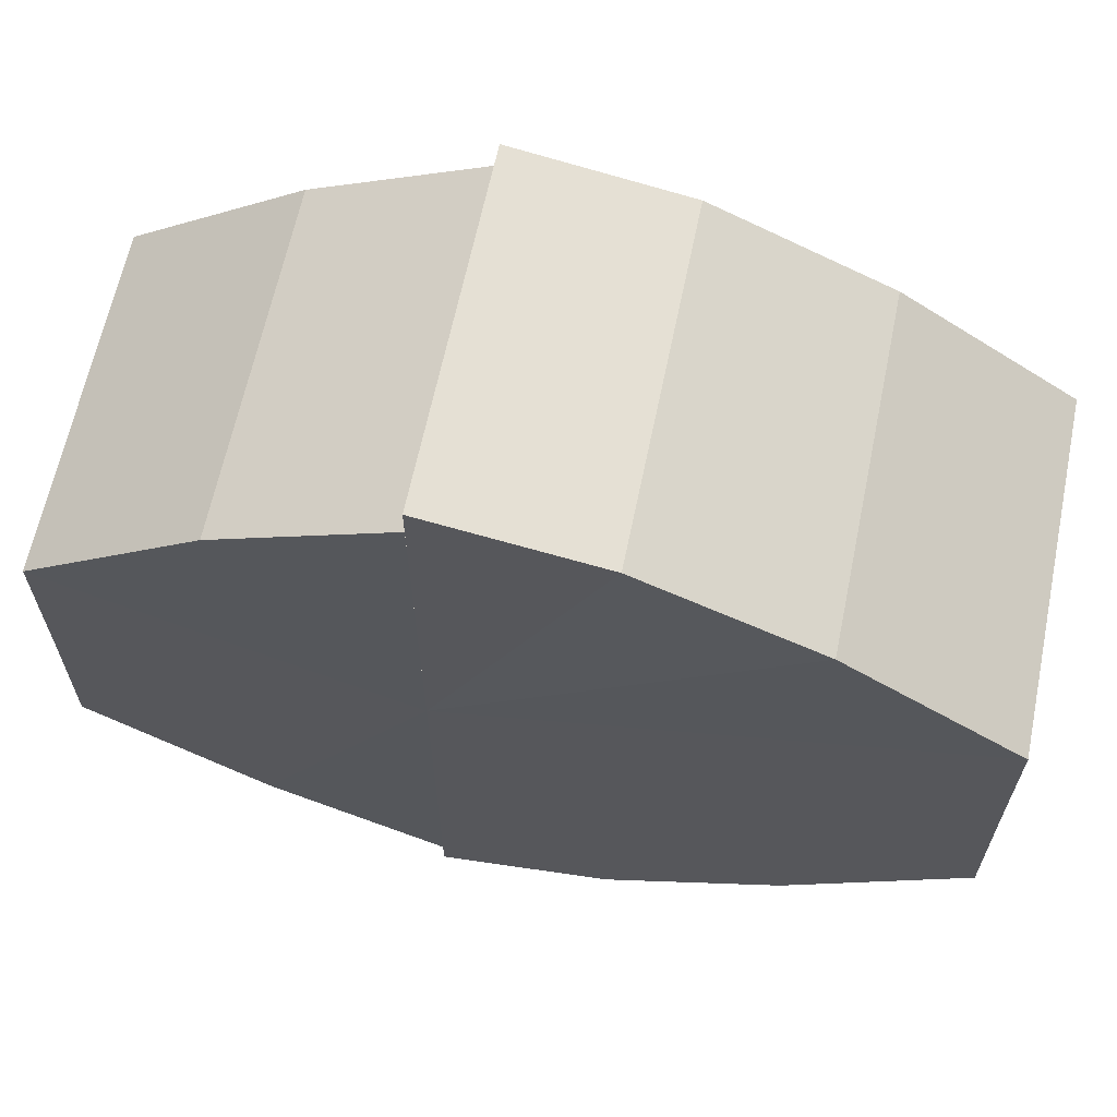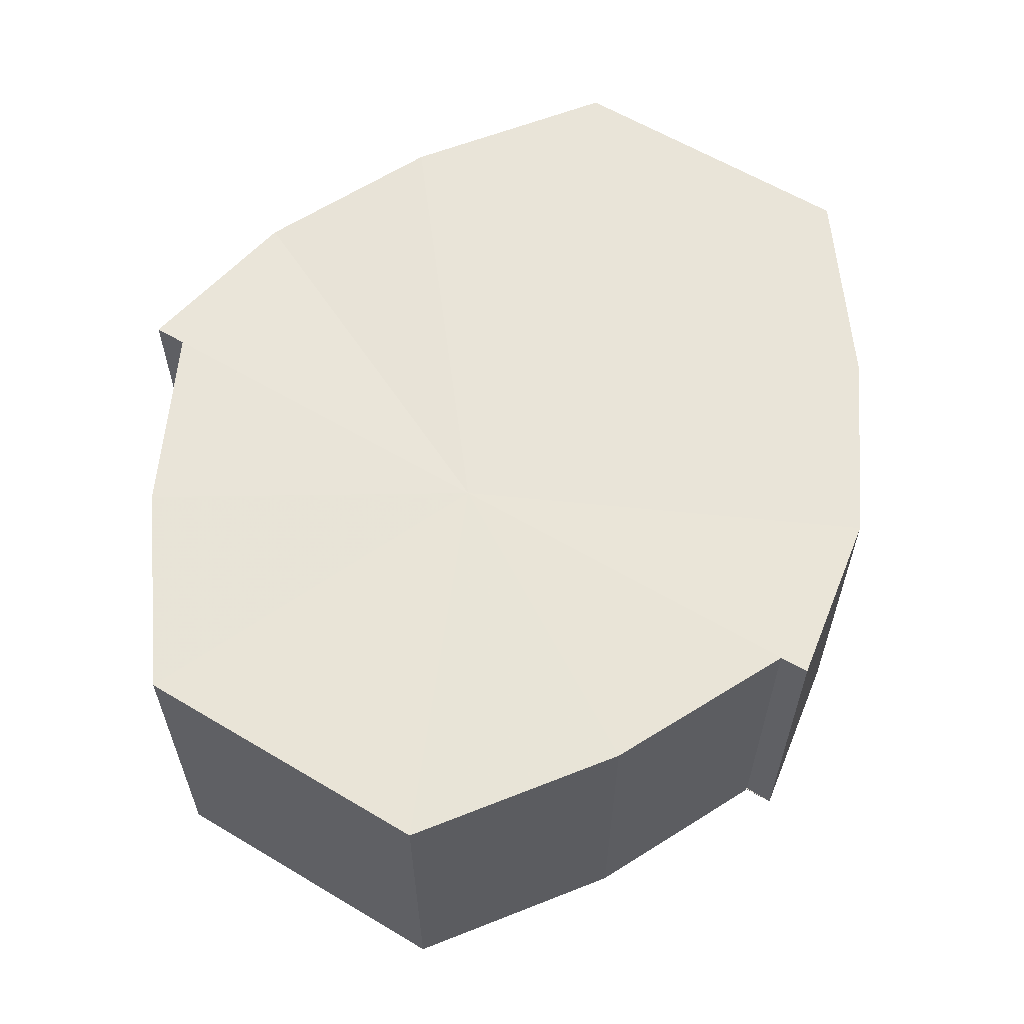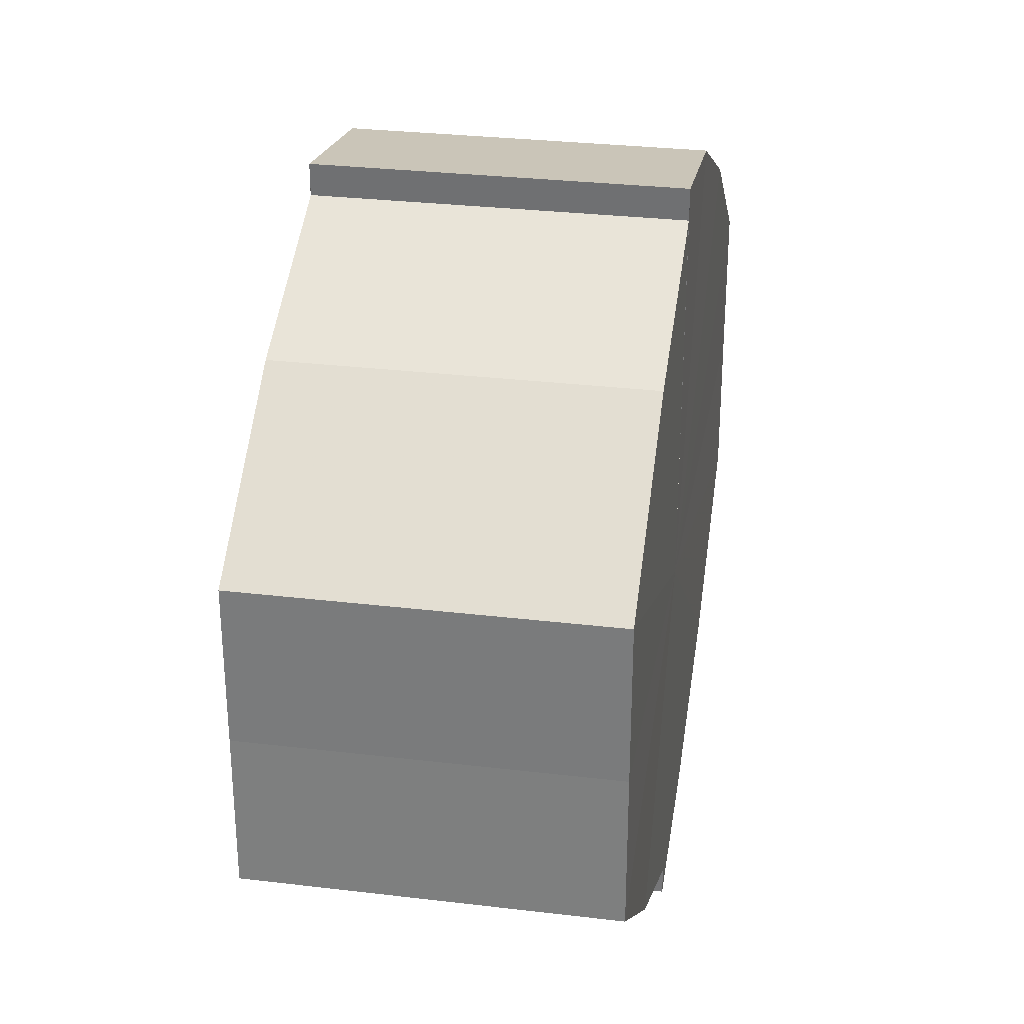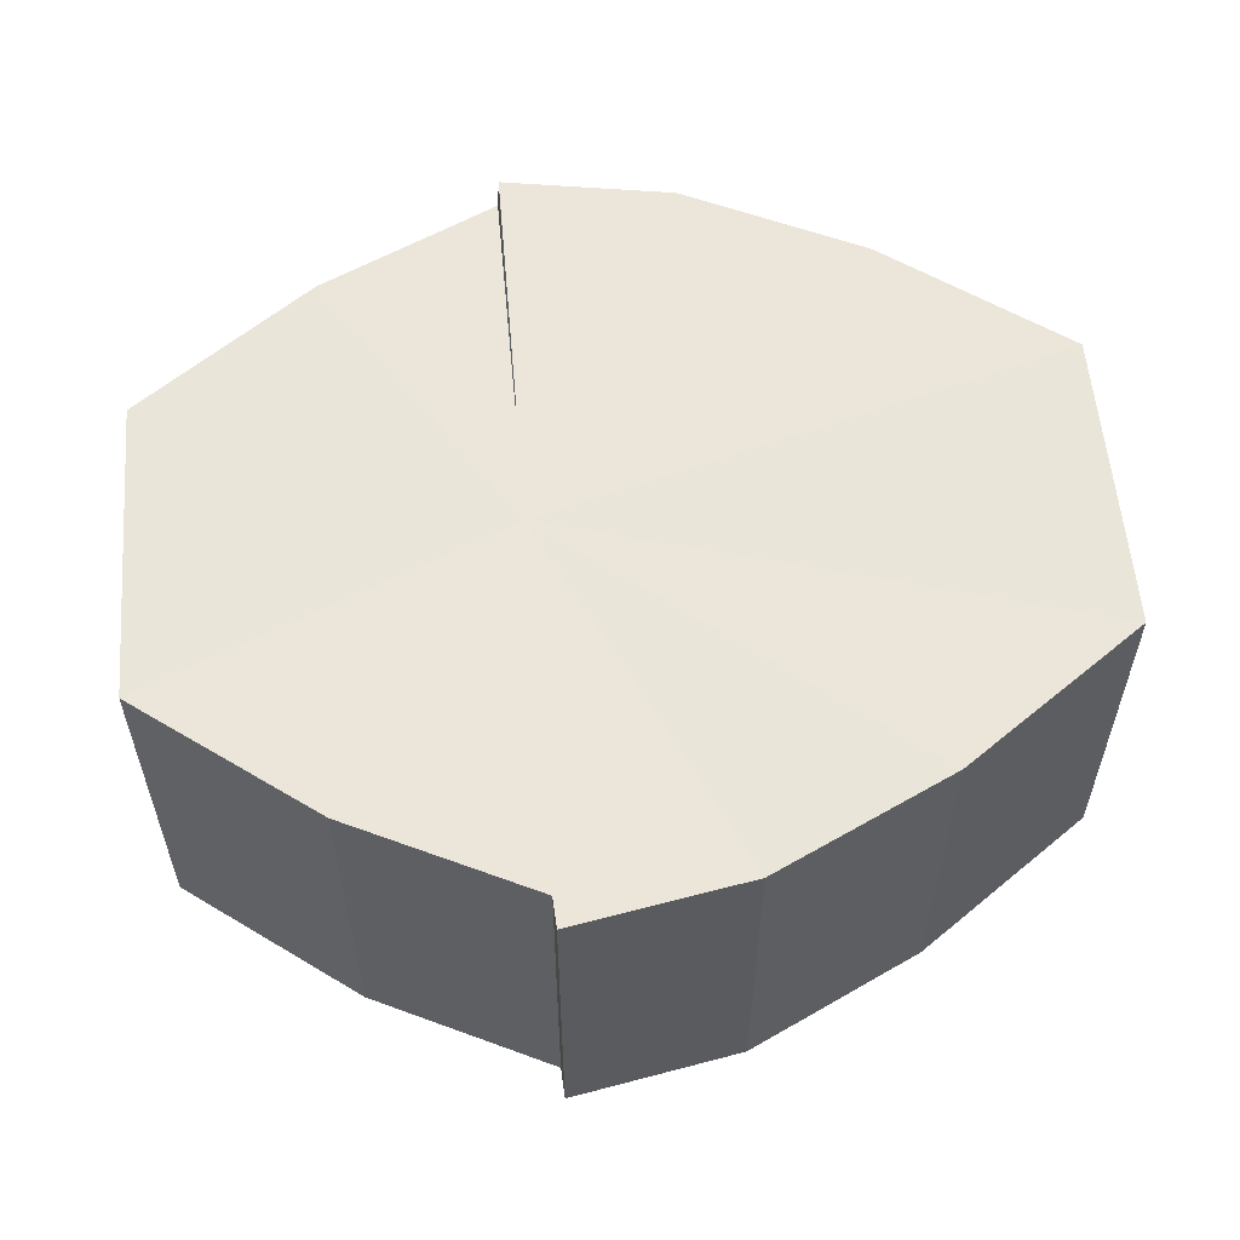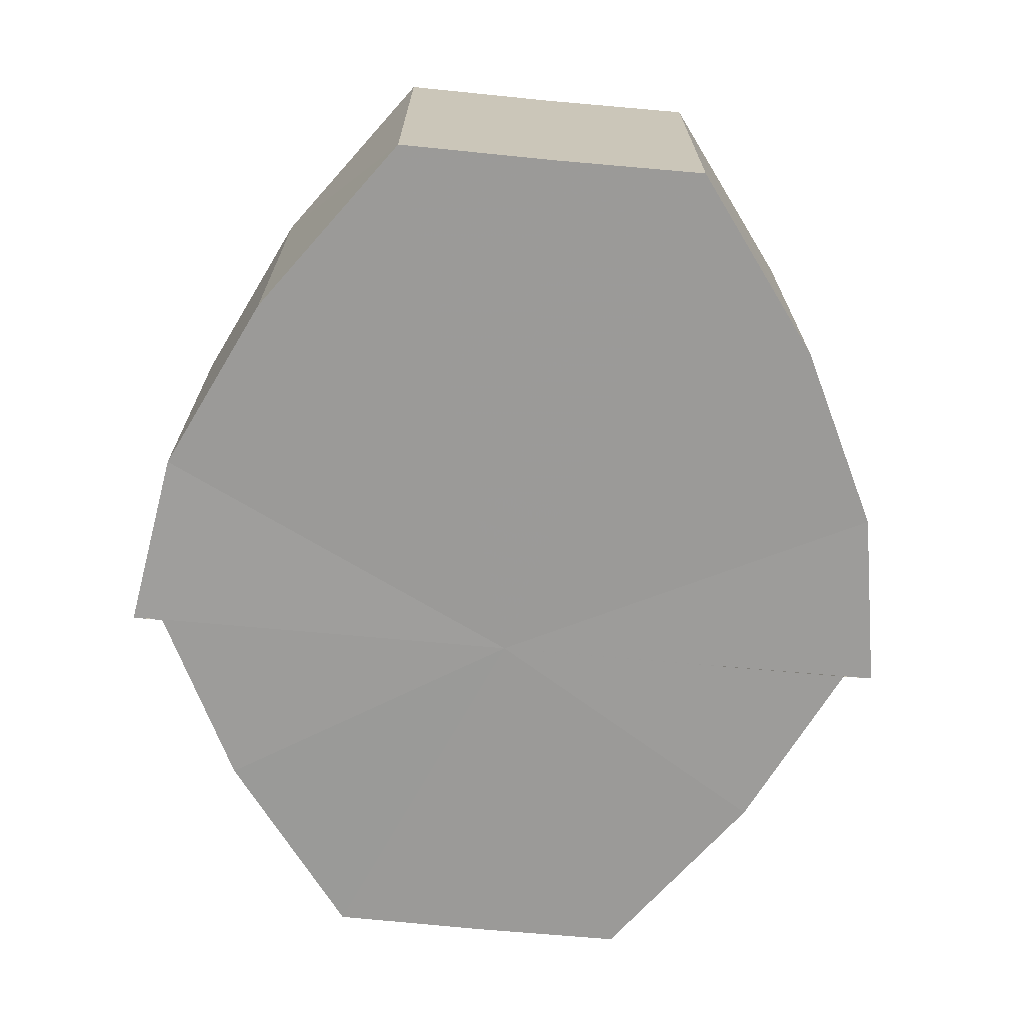
<metadata>
{"format":"obj","ext":"obj","renderer":"f3d","projection":"perspective","resolution":1024,"background":"white","views":[{"elev":64.2,"azim":-168.5,"up":"+Z"},{"elev":60.5,"azim":121.2,"up":"+Y"},{"elev":29.5,"azim":99.7,"up":"+Z"},{"elev":57.5,"azim":175.1,"up":"+Y"},{"elev":-69.5,"azim":-95.2,"up":"+Y"}]}
</metadata>
<code>
o 395
v 2241 1879 18
v 2241 1879 18
v 2241 1879 18
v 2241 1879 18.01
v 2241 1879 18.01
v 2241 1879 18.02
v 2241 1879 18.02
v 2241 1879 18.03
v 2241 1879 18.03
v 2241 1879 18.03
v 2241 1879 18.03
v 2241 1879 18.04
v 2241 1879 18.04
v 2241 1879 18.04
v 2241 1879 18.04
v 2241 1879 18.04
v 2241 1879 18.04
v 2241 1879 18
v 2241 1879 18
v 2241 1879 18
v 2241 1879 17.99
v 2241 1879 18
v 2241 1879 18.01
v 2241 1879 18
v 2241 1879 18.02
v 2241 1879 18.01
v 2241 1879 18.03
v 2241 1879 18.02
v 2241 1879 18.03
v 2241 1879 18.03
v 2241 1879 18.04
v 2241 1879 18.03
v 2241 1879 17.99
v 2241 1879 17.99
v 2241 1879 18.02
v 2241 1879 18
v 2241 1879 18
v 2241 1879 18.01
v 2241 1879 18.02
v 2241 1879 18.03
v 2241 1879 18.03
v 2241 1879 18.04
v 2241 1879 18.04
v 2241 1879 18.04
v 2241 1879 18.04
v 2241 1879 18.03
v 2241 1879 18.04
v 2241 1879 18.03
v 2241 1879 18.03
v 2241 1879 18.02
v 2241 1879 18.03
v 2241 1879 18.01
v 2241 1879 18.02
v 2241 1879 18
v 2241 1879 18.01
v 2241 1879 18
v 2241 1879 18
v 2241 1879 17.99
v 2241 1879 18
v 2241 1879 17.99
v 2241 1879 18
v 2241 1879 18
v 2241 1879 18
v 2241 1879 18.01
v 2241 1879 18
v 2241 1879 18.02
v 2241 1879 18.01
v 2241 1879 18.03
v 2241 1879 18.02
v 2241 1879 18.03
v 2241 1879 18.03
v 2241 1879 18.04
v 2241 1879 18.03
v 2241 1879 18.04
v 2241 1879 18.04
v 2241 1879 18
v 2241 1879 18
v 2241 1879 18.01
v 2241 1879 18.02
v 2241 1879 18.03
v 2241 1879 18.03
v 2241 1879 18.04
v 2241 1879 18.02
v 2241 1879 18
v 2241 1879 18
v 2241 1879 18.01
v 2241 1879 18.02
v 2241 1879 18.03
v 2241 1879 18.03
v 2241 1879 18.04
v 2241 1879 18.04
v 2241 1879 18.04
v 2241 1879 18.03
v 2241 1879 18.03
v 2241 1879 18.02
v 2241 1879 18.01
v 2241 1879 18
v 2241 1879 18
f 1 2 3
f 4 1 5
f 6 4 7
f 8 6 9
f 10 8 11
f 12 10 13
f 14 15 13
f 16 15 17
f 18 19 20
f 19 21 22
f 23 24 18
f 25 26 23
f 27 28 25
f 29 30 27
f 31 32 29
f 22 33 34
f 35 36 33
f 35 37 36
f 35 38 37
f 35 39 38
f 35 40 39
f 35 41 40
f 35 42 41
f 35 43 42
f 44 43 45
f 46 47 44
f 48 49 46
f 50 51 48
f 52 53 50
f 54 55 52
f 56 57 54
f 58 59 56
f 60 61 58
f 61 62 63
f 62 64 65
f 64 66 67
f 66 68 69
f 68 70 71
f 70 72 73
f 72 74 75
f 35 76 77
f 35 77 78
f 35 78 79
f 35 79 80
f 35 80 81
f 35 81 82
f 83 84 85
f 83 86 84
f 83 87 86
f 83 88 87
f 83 89 88
f 83 90 89
f 83 91 92
f 83 93 91
f 83 94 93
f 83 95 94
f 83 96 95
f 83 97 96
f 83 98 97
f 83 34 98

</code>
